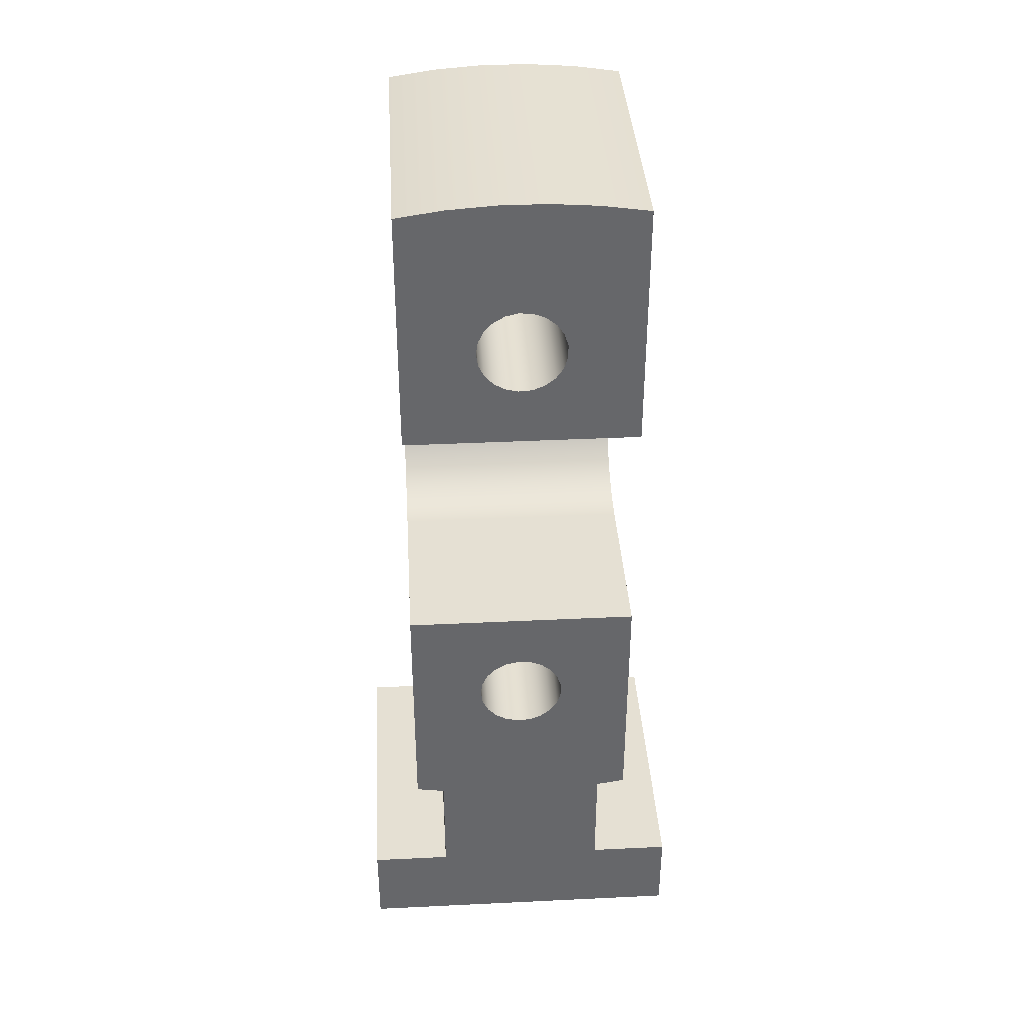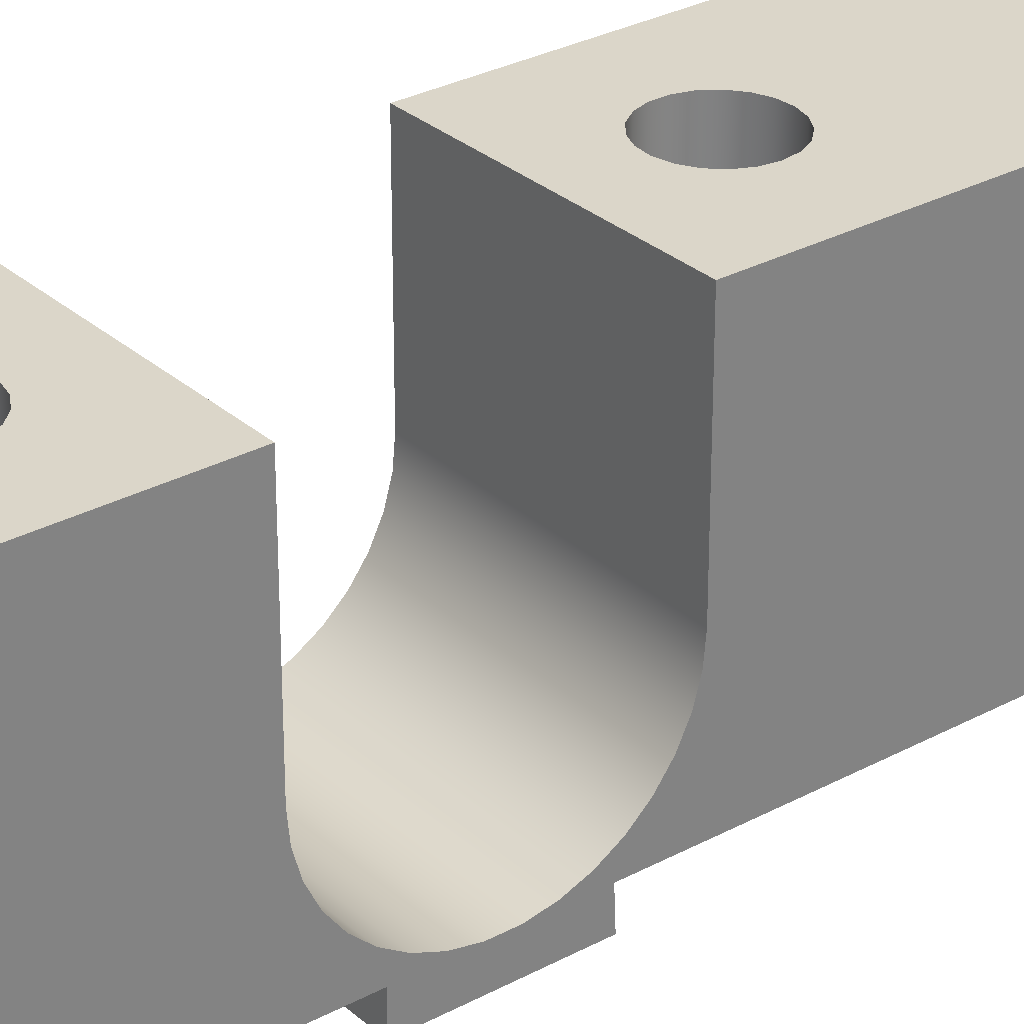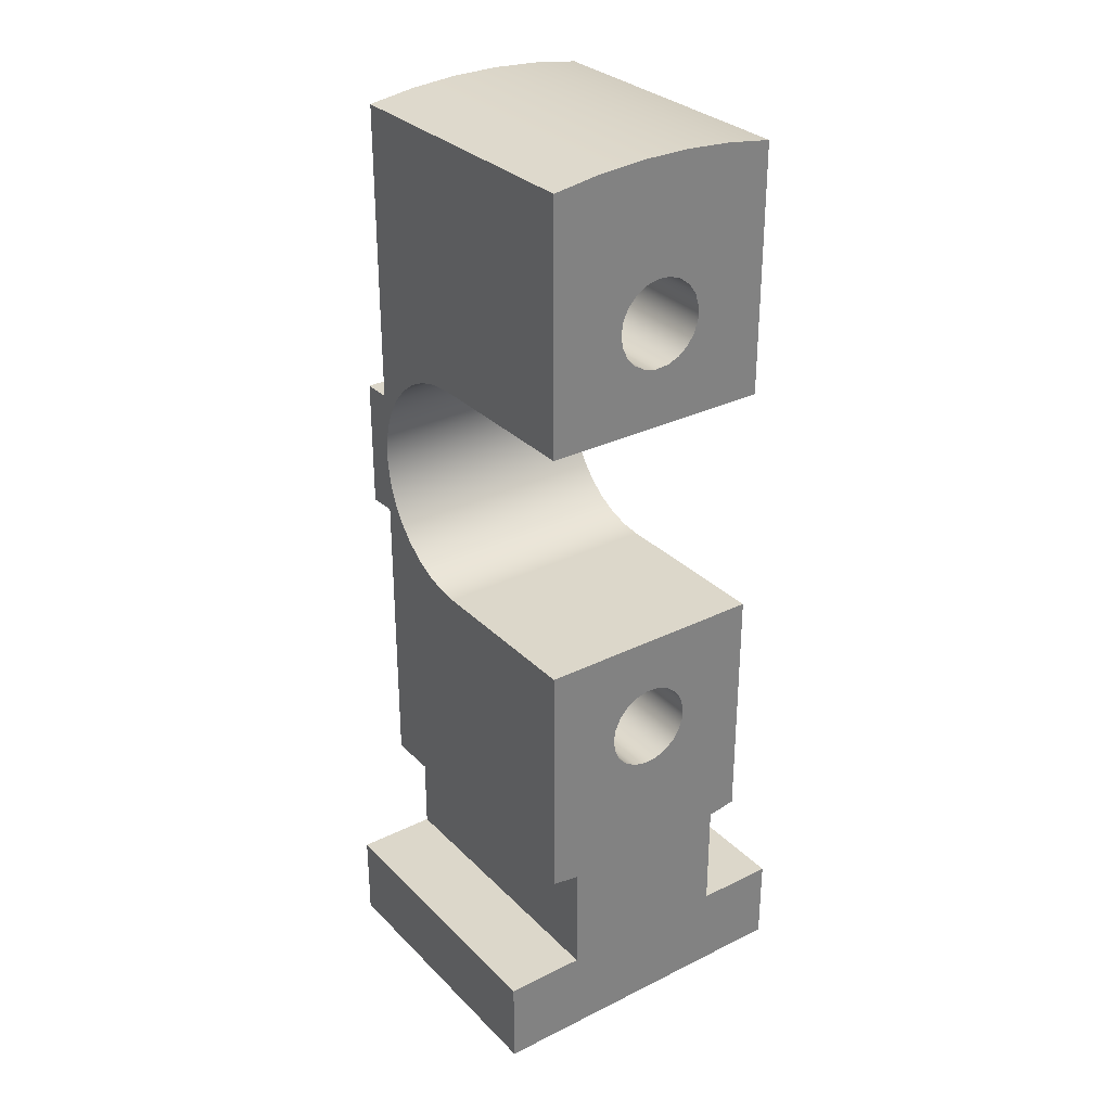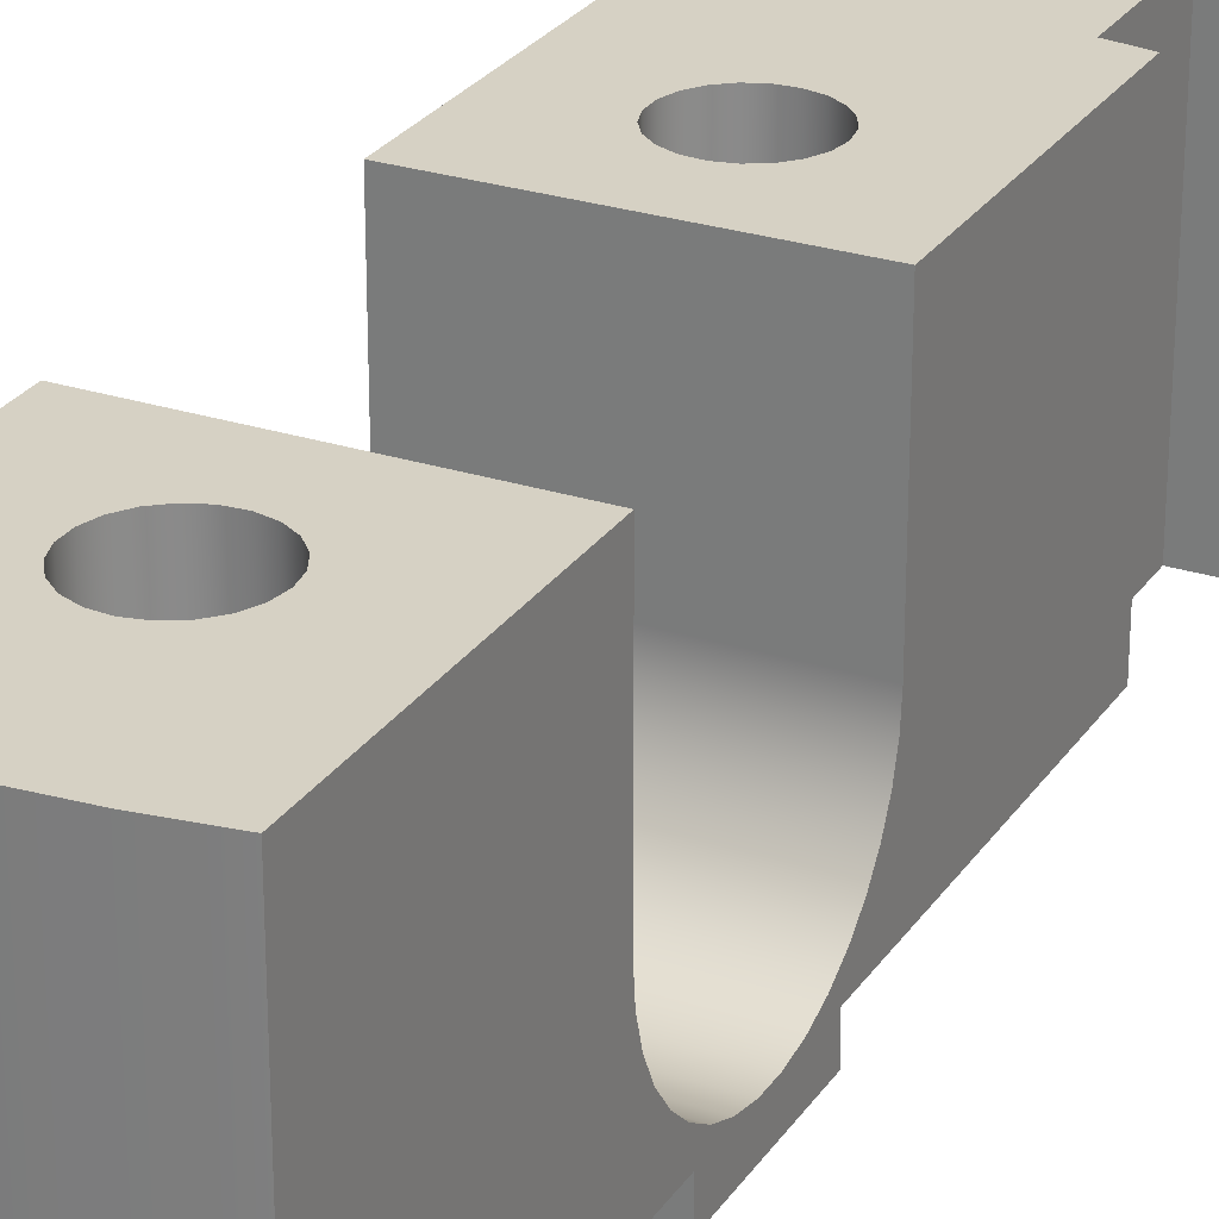
<metadata>
{"format":"obj","ext":"obj","renderer":"f3d","projection":"perspective","resolution":1024,"background":"white","views":[{"elev":38.2,"azim":-3.5,"up":"+Y"},{"elev":29.8,"azim":-128.3,"up":"+Z"},{"elev":30.5,"azim":-35.6,"up":"+Y"},{"elev":26.8,"azim":-153.3,"up":"+Z"}]}
</metadata>
<code>
v 4 2.25 0
v 4 2.25 -1
v -4 2.25 -1
v -4 2.25 0
v 4 -2.25 -1
v 4 -2.206 -2.22e-16
v -4 -2.206 -2.22e-16
v -4 -2.25 -1
v 4 2.25 -1
v 4 -2.25 -1
v -4 -2.25 -1
v -4 2.25 -1
v -4 -4 4
v -4 -4 10
v 4 -4 10
v 4 -4 4
v -4 4 10
v -4 4 4
v 4 4 4
v 4 4 10
v -4 4 4
v -4 3.932 3.265
v -4 3.73 2.555
v -4 3.401 1.894
v -4 2.956 1.305
v -4 2.411 0.8079
v -4 1.783 0.4193
v -4 1.095 0.1527
v -4 0.3691 0.01706
v -4 -0.3691 0.01706
v -4 -1.095 0.1527
v -4 -1.783 0.4193
v -4 -2.411 0.8079
v -4 -2.956 1.305
v -4 -3.401 1.894
v -4 -3.73 2.555
v -4 -3.932 3.265
v -4 -4 4
v 4 -4 4
v 4 -3.932 3.265
v 4 -3.73 2.555
v 4 -3.401 1.894
v 4 -2.956 1.305
v 4 -2.411 0.8079
v 4 -1.783 0.4193
v 4 -1.095 0.1527
v 4 -0.3691 0.01706
v 4 0.3691 0.01706
v 4 1.095 0.1527
v 4 1.783 0.4193
v 4 2.411 0.8079
v 4 2.956 1.305
v 4 3.401 1.894
v 4 3.73 2.555
v 4 3.932 3.265
v 4 4 4
v -1.5 7.5 10
v -1.433 7.942 10
v -1.239 8.345 10
v -0.9352 8.673 10
v -0.548 8.896 10
v -0.1121 8.996 10
v 0.3338 8.962 10
v 0.75 8.799 10
v 1.1 8.52 10
v 1.351 8.151 10
v 1.483 7.724 10
v 1.483 7.276 10
v 1.351 6.849 10
v 1.1 6.48 10
v 0.75 6.201 10
v 0.3338 6.038 10
v -0.1121 6.004 10
v -0.548 6.104 10
v -0.9352 6.327 10
v -1.239 6.655 10
v -1.433 7.058 10
v -4 4 10
v 4 4 10
v 4 12.5 10
v 2.409 12.73 10
v 0.8043 12.85 10
v -0.8043 12.85 10
v -2.409 12.73 10
v -4 12.5 10
v -4 4 4
v -4 4 10
v -4 12.5 10
v -4 12.5 0
v -4 2.25 0
v -4 2.25 -1
v -4 -2.25 -1
v -4 -2.206 -2.22e-16
v -4 -12.5 0
v -4 -12.5 10
v -4 -4 10
v -4 -4 4
v -4 -3.932 3.265
v -4 -3.73 2.555
v -4 -3.401 1.894
v -4 -2.956 1.305
v -4 -2.411 0.8079
v -4 -1.783 0.4193
v -4 -1.095 0.1527
v -4 -0.3691 0.01706
v -4 0.3691 0.01706
v -4 1.095 0.1527
v -4 1.783 0.4193
v -4 2.411 0.8079
v -4 2.956 1.305
v -4 3.401 1.894
v -4 3.73 2.555
v -4 3.932 3.265
v -4 -2.206 -2.22e-16
v 4 -2.206 -2.22e-16
v 4 -12.5 0
v 3.668 -12.56 0
v 3.334 -12.61 0
v 3 -12.66 0
v 3 -16.5 0
v 5.75 -16.5 0
v 5.75 -19.5 0
v -5.75 -19.5 0
v -5.75 -16.5 0
v -3 -16.5 0
v -3 -12.66 0
v -3.334 -12.61 0
v -3.668 -12.56 0
v -4 -12.5 0
v -1.5 -7.5 0
v -1.433 -7.942 0
v -1.239 -8.345 0
v -0.9352 -8.673 0
v -0.548 -8.896 0
v -0.1121 -8.996 0
v 0.3338 -8.962 0
v 0.75 -8.799 0
v 1.1 -8.52 0
v 1.351 -8.151 0
v 1.483 -7.724 0
v 1.483 -7.276 0
v 1.351 -6.849 0
v 1.1 -6.48 0
v 0.75 -6.201 0
v 0.3338 -6.038 0
v -0.1121 -6.004 0
v -0.548 -6.104 0
v -0.9352 -6.327 0
v -1.239 -6.655 0
v -1.433 -7.058 0
v 4 4 10
v 4 4 4
v 4 3.932 3.265
v 4 3.73 2.555
v 4 3.401 1.894
v 4 2.956 1.305
v 4 2.411 0.8079
v 4 1.783 0.4193
v 4 1.095 0.1527
v 4 0.3691 0.01706
v 4 -0.3691 0.01706
v 4 -1.095 0.1527
v 4 -1.783 0.4193
v 4 -2.411 0.8079
v 4 -2.956 1.305
v 4 -3.401 1.894
v 4 -3.73 2.555
v 4 -3.932 3.265
v 4 -4 4
v 4 -4 10
v 4 -12.5 10
v 4 -12.5 0
v 4 -2.206 -2.22e-16
v 4 -2.25 -1
v 4 2.25 -1
v 4 2.25 0
v 4 12.5 0
v 4 12.5 10
v -1.5 7.5 10
v -1.433 7.058 10
v -1.239 6.655 10
v -0.9352 6.327 10
v -0.548 6.104 10
v -0.1121 6.004 10
v 0.3338 6.038 10
v 0.75 6.201 10
v 1.1 6.48 10
v 1.351 6.849 10
v 1.483 7.276 10
v 1.483 7.724 10
v 1.351 8.151 10
v 1.1 8.52 10
v 0.75 8.799 10
v 0.3338 8.962 10
v -0.1121 8.996 10
v -0.548 8.896 10
v -0.9352 8.673 10
v -1.239 8.345 10
v -1.433 7.942 10
v -1.5 7.5 0
v -1.433 7.942 0
v -1.239 8.345 0
v -0.9352 8.673 0
v -0.548 8.896 0
v -0.1121 8.996 0
v 0.3338 8.962 0
v 0.75 8.799 0
v 1.1 8.52 0
v 1.351 8.151 0
v 1.483 7.724 0
v 1.483 7.276 0
v 1.351 6.849 0
v 1.1 6.48 0
v 0.75 6.201 0
v 0.3338 6.038 0
v -0.1121 6.004 0
v -0.548 6.104 0
v -0.9352 6.327 0
v -1.239 6.655 0
v -1.433 7.058 0
v -1.5 7.5 10
v -1.5 7.5 0
v -1.5 -7.5 10
v -1.433 -7.942 10
v -1.239 -8.345 10
v -0.9352 -8.673 10
v -0.548 -8.896 10
v -0.1121 -8.996 10
v 0.3338 -8.962 10
v 0.75 -8.799 10
v 1.1 -8.52 10
v 1.351 -8.151 10
v 1.483 -7.724 10
v 1.483 -7.276 10
v 1.351 -6.849 10
v 1.1 -6.48 10
v 0.75 -6.201 10
v 0.3338 -6.038 10
v -0.1121 -6.004 10
v -0.548 -6.104 10
v -0.9352 -6.327 10
v -1.239 -6.655 10
v -1.433 -7.058 10
v -1.5 -7.5 0
v -1.433 -7.058 0
v -1.239 -6.655 0
v -0.9352 -6.327 0
v -0.548 -6.104 0
v -0.1121 -6.004 0
v 0.3338 -6.038 0
v 0.75 -6.201 0
v 1.1 -6.48 0
v 1.351 -6.849 0
v 1.483 -7.276 0
v 1.483 -7.724 0
v 1.351 -8.151 0
v 1.1 -8.52 0
v 0.75 -8.799 0
v 0.3338 -8.962 0
v -0.1121 -8.996 0
v -0.548 -8.896 0
v -0.9352 -8.673 0
v -1.239 -8.345 0
v -1.433 -7.942 0
v -1.5 -7.5 10
v -1.5 -7.5 0
v 3 -16.5 0
v 3 -12.66 0
v 3 -12.66 10
v 3 -16.5 10
v 5.75 -16.5 0
v 3 -16.5 0
v 3 -16.5 10
v 5.75 -16.5 10
v 5.75 -19.5 0
v 5.75 -16.5 0
v 5.75 -16.5 10
v 5.75 -19.5 10
v -5.75 -19.5 0
v 5.75 -19.5 0
v 5.75 -19.5 10
v -5.75 -19.5 10
v -5.75 -16.5 0
v -5.75 -19.5 0
v -5.75 -19.5 10
v -5.75 -16.5 10
v -3 -16.5 0
v -5.75 -16.5 0
v -5.75 -16.5 10
v -3 -16.5 10
v -3 -12.66 0
v -3 -16.5 0
v -3 -16.5 10
v -3 -12.66 10
v -4 -12.5 0
v -3.668 -12.56 0
v -3.334 -12.61 0
v -3 -12.66 0
v -3 -12.66 10
v -3.334 -12.61 10
v -3.668 -12.56 10
v -4 -12.5 10
v 4 12.5 0
v 2.409 12.73 0
v 0.8043 12.85 0
v -0.8043 12.85 0
v -2.409 12.73 0
v -4 12.5 0
v -4 12.5 10
v -2.409 12.73 10
v -0.8043 12.85 10
v 0.8043 12.85 10
v 2.409 12.73 10
v 4 12.5 10
v 3 -12.66 0
v 3.334 -12.61 0
v 3.668 -12.56 0
v 4 -12.5 0
v 4 -12.5 10
v 3.668 -12.56 10
v 3.334 -12.61 10
v 3 -12.66 10
v 4 -4 10
v -4 -4 10
v -4 -12.5 10
v -3.668 -12.56 10
v -3.334 -12.61 10
v -3 -12.66 10
v -3 -16.5 10
v -5.75 -16.5 10
v -5.75 -19.5 10
v 5.75 -19.5 10
v 5.75 -16.5 10
v 3 -16.5 10
v 3 -12.66 10
v 3.334 -12.61 10
v 3.668 -12.56 10
v 4 -12.5 10
v -1.5 -7.5 10
v -1.433 -7.058 10
v -1.239 -6.655 10
v -0.9352 -6.327 10
v -0.548 -6.104 10
v -0.1121 -6.004 10
v 0.3338 -6.038 10
v 0.75 -6.201 10
v 1.1 -6.48 10
v 1.351 -6.849 10
v 1.483 -7.276 10
v 1.483 -7.724 10
v 1.351 -8.151 10
v 1.1 -8.52 10
v 0.75 -8.799 10
v 0.3338 -8.962 10
v -0.1121 -8.996 10
v -0.548 -8.896 10
v -0.9352 -8.673 10
v -1.239 -8.345 10
v -1.433 -7.942 10
v 4 2.25 0
v -4 2.25 0
v -4 12.5 0
v -2.409 12.73 0
v -0.8043 12.85 0
v 0.8043 12.85 0
v 2.409 12.73 0
v 4 12.5 0
v -1.5 7.5 0
v -1.433 7.058 0
v -1.239 6.655 0
v -0.9352 6.327 0
v -0.548 6.104 0
v -0.1121 6.004 0
v 0.3338 6.038 0
v 0.75 6.201 0
v 1.1 6.48 0
v 1.351 6.849 0
v 1.483 7.276 0
v 1.483 7.724 0
v 1.351 8.151 0
v 1.1 8.52 0
v 0.75 8.799 0
v 0.3338 8.962 0
v -0.1121 8.996 0
v -0.548 8.896 0
v -0.9352 8.673 0
v -1.239 8.345 0
v -1.433 7.942 0
g 4839c954-e36b-11ea-b309-54bf646e7e1f
f 1 2 4
f 4 2 3
g 483b4ffa-e36b-11ea-9181-54bf646e7e1f
f 5 6 8
f 8 6 7
g 483cd6a4-e36b-11ea-8178-54bf646e7e1f
f 9 10 12
f 12 10 11
g 47bdb938-e36b-11ea-a6c0-54bf646e7e1f
f 13 14 16
f 16 14 15
g 47bf18cc-e36b-11ea-953e-54bf646e7e1f
f 17 18 20
f 20 18 19
g 47c0514c-e36b-11ea-9148-54bf646e7e1f
f 56 21 55
f 55 21 22
f 55 22 54
f 54 22 23
f 54 23 53
f 53 23 24
f 53 24 52
f 52 24 25
f 52 25 51
f 51 25 26
f 51 26 50
f 50 26 27
f 50 27 49
f 49 27 28
f 49 28 48
f 48 28 29
f 48 29 47
f 47 29 30
f 47 30 46
f 46 30 31
f 46 31 45
f 45 31 32
f 45 32 44
f 44 32 33
f 44 33 43
f 43 33 34
f 43 34 42
f 42 34 35
f 42 35 41
f 41 35 36
f 41 36 40
f 40 36 37
f 40 37 39
f 39 37 38
g 47c3378c-e36b-11ea-9147-54bf646e7e1f
f 58 85 57
f 57 85 78
f 57 78 77
f 77 78 76
f 76 78 75
f 75 78 74
f 74 78 73
f 73 78 79
f 73 79 72
f 72 79 71
f 71 79 70
f 70 79 69
f 69 79 68
f 68 79 67
f 67 79 80
f 67 80 66
f 66 80 65
f 65 80 81
f 65 81 64
f 64 81 82
f 64 82 63
f 63 82 62
f 62 82 83
f 62 83 61
f 61 83 84
f 61 84 60
f 60 84 59
f 59 84 85
f 59 85 58
g 47466434-e36b-11ea-a28f-54bf646e7e1f
f 87 88 86
f 86 88 89
f 86 89 113
f 113 89 112
f 112 89 111
f 111 89 110
f 110 89 109
f 109 89 90
f 109 90 108
f 108 90 107
f 107 90 91
f 107 91 106
f 106 91 105
f 105 91 92
f 105 92 104
f 104 92 93
f 104 93 103
f 103 93 102
f 102 93 94
f 102 94 101
f 101 94 100
f 100 94 99
f 99 94 98
f 98 94 97
f 97 94 95
f 97 95 96
g 4748ae42-e36b-11ea-bd06-54bf646e7e1f
f 115 146 114
f 114 146 147
f 114 147 148
f 116 141 115
f 115 141 142
f 115 142 143
f 141 116 140
f 140 116 117
f 140 117 139
f 139 117 118
f 139 118 119
f 120 125 119
f 119 125 126
f 119 126 135
f 135 126 134
f 134 126 133
f 133 126 132
f 132 126 131
f 131 126 127
f 131 127 128
f 121 122 120
f 120 122 123
f 120 123 125
f 125 123 124
f 128 129 131
f 131 129 130
f 130 129 114
f 130 114 150
f 150 114 149
f 149 114 148
f 135 136 119
f 119 136 137
f 119 137 138
f 138 139 119
f 143 144 115
f 115 144 145
f 115 145 146
g 47474eb4-e36b-11ea-b0da-54bf646e7e1f
f 151 152 178
f 178 152 177
f 177 152 153
f 177 153 154
f 154 155 177
f 177 155 156
f 177 156 157
f 177 157 176
f 176 157 158
f 176 158 159
f 176 159 175
f 175 159 160
f 175 160 161
f 175 161 174
f 174 161 162
f 174 162 173
f 173 162 163
f 173 163 164
f 173 164 172
f 172 164 165
f 172 165 166
f 166 167 172
f 172 167 168
f 172 168 169
f 170 171 169
f 169 171 172
g 47433000-e36b-11ea-bdb1-54bf646e7e1f
f 180 220 179
f 179 220 222
f 221 200 199
f 199 200 201
f 199 201 198
f 198 201 202
f 198 202 197
f 197 202 203
f 197 203 196
f 196 203 204
f 196 204 195
f 195 204 205
f 195 205 194
f 194 205 206
f 194 206 193
f 193 206 207
f 193 207 192
f 192 207 208
f 192 208 191
f 191 208 209
f 191 209 190
f 190 209 210
f 190 210 189
f 189 210 211
f 189 211 188
f 188 211 212
f 188 212 187
f 187 212 213
f 187 213 186
f 186 213 214
f 186 214 185
f 185 214 215
f 185 215 184
f 184 215 216
f 184 216 183
f 183 216 217
f 183 217 182
f 182 217 218
f 182 218 181
f 181 218 219
f 181 219 180
f 180 219 220
g 47437e12-e36b-11ea-a77a-54bf646e7e1f
f 224 264 223
f 223 264 266
f 265 244 243
f 243 244 245
f 243 245 242
f 242 245 246
f 242 246 241
f 241 246 247
f 241 247 240
f 240 247 248
f 240 248 239
f 239 248 249
f 239 249 238
f 238 249 250
f 238 250 237
f 237 250 251
f 237 251 236
f 236 251 252
f 236 252 235
f 235 252 253
f 235 253 234
f 234 253 254
f 234 254 233
f 233 254 255
f 233 255 232
f 232 255 256
f 232 256 231
f 231 256 257
f 231 257 230
f 230 257 258
f 230 258 229
f 229 258 259
f 229 259 228
f 228 259 260
f 228 260 227
f 227 260 261
f 227 261 226
f 226 261 262
f 226 262 225
f 225 262 263
f 225 263 224
f 224 263 264
g 4743cc34-e36b-11ea-bcc5-54bf646e7e1f
f 267 268 270
f 270 268 269
g 47441a5e-e36b-11ea-8b09-54bf646e7e1f
f 271 272 274
f 274 272 273
g 47446874-e36b-11ea-bf48-54bf646e7e1f
f 275 276 278
f 278 276 277
g 4744b692-e36b-11ea-aeea-54bf646e7e1f
f 279 280 282
f 282 280 281
g 474504b4-e36b-11ea-8e6f-54bf646e7e1f
f 283 284 286
f 286 284 285
g 474552dc-e36b-11ea-bd5e-54bf646e7e1f
f 287 288 290
f 290 288 289
g 4745a102-e36b-11ea-9e9d-54bf646e7e1f
f 291 292 294
f 294 292 293
g 47461612-e36b-11ea-a146-54bf646e7e1f
f 302 295 301
f 301 295 296
f 301 296 300
f 300 296 297
f 300 297 299
f 299 297 298
g 4746d966-e36b-11ea-bb6a-54bf646e7e1f
f 314 303 313
f 313 303 304
f 313 304 312
f 312 304 305
f 312 305 311
f 311 305 306
f 311 306 310
f 310 306 307
f 310 307 309
f 309 307 308
g 4747c3e2-e36b-11ea-a235-54bf646e7e1f
f 322 315 321
f 321 315 316
f 321 316 320
f 320 316 317
f 320 317 319
f 319 317 318
g 47483910-e36b-11ea-b398-54bf646e7e1f
f 324 344 323
f 323 344 345
f 323 345 346
f 325 339 324
f 324 339 340
f 324 340 341
f 339 325 359
f 359 325 326
f 359 326 327
f 359 327 358
f 358 327 328
f 358 328 357
f 357 328 356
f 356 328 355
f 355 328 335
f 355 335 354
f 354 335 353
f 353 335 352
f 352 335 351
f 351 335 336
f 351 336 337
f 335 328 334
f 334 328 329
f 334 329 332
f 332 329 331
f 331 329 330
f 332 333 334
f 337 338 351
f 351 338 350
f 350 338 323
f 350 323 349
f 349 323 348
f 348 323 347
f 347 323 346
f 341 342 324
f 324 342 343
f 324 343 344
g 47c92b18-e36b-11ea-9468-54bf646e7e1f
f 361 373 360
f 360 373 374
f 360 374 375
f 362 368 361
f 361 368 369
f 361 369 370
f 363 387 362
f 362 387 388
f 362 388 368
f 387 363 386
f 386 363 364
f 386 364 385
f 385 364 384
f 384 364 365
f 384 365 383
f 383 365 382
f 382 365 366
f 382 366 381
f 381 366 380
f 380 366 367
f 380 367 379
f 379 367 378
f 378 367 360
f 378 360 377
f 377 360 376
f 376 360 375
f 370 371 361
f 361 371 372
f 361 372 373

</code>
